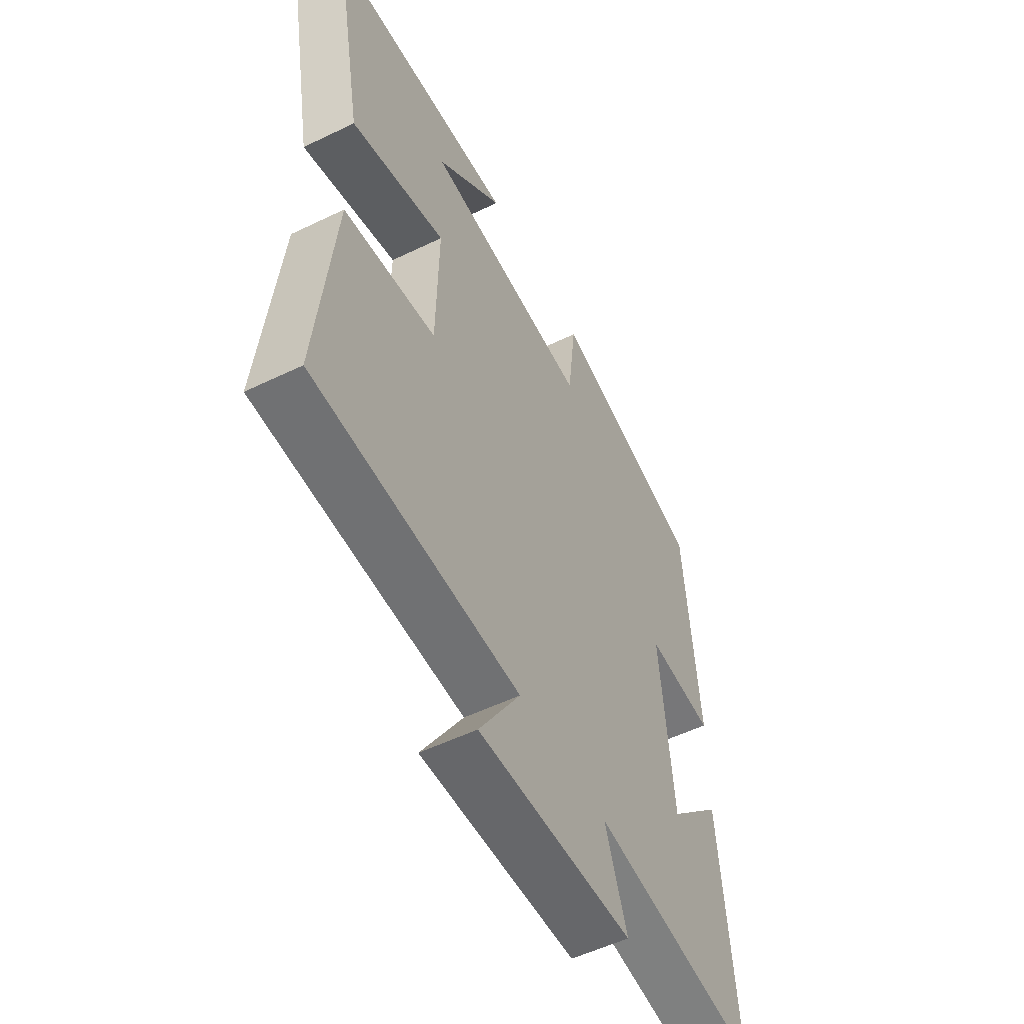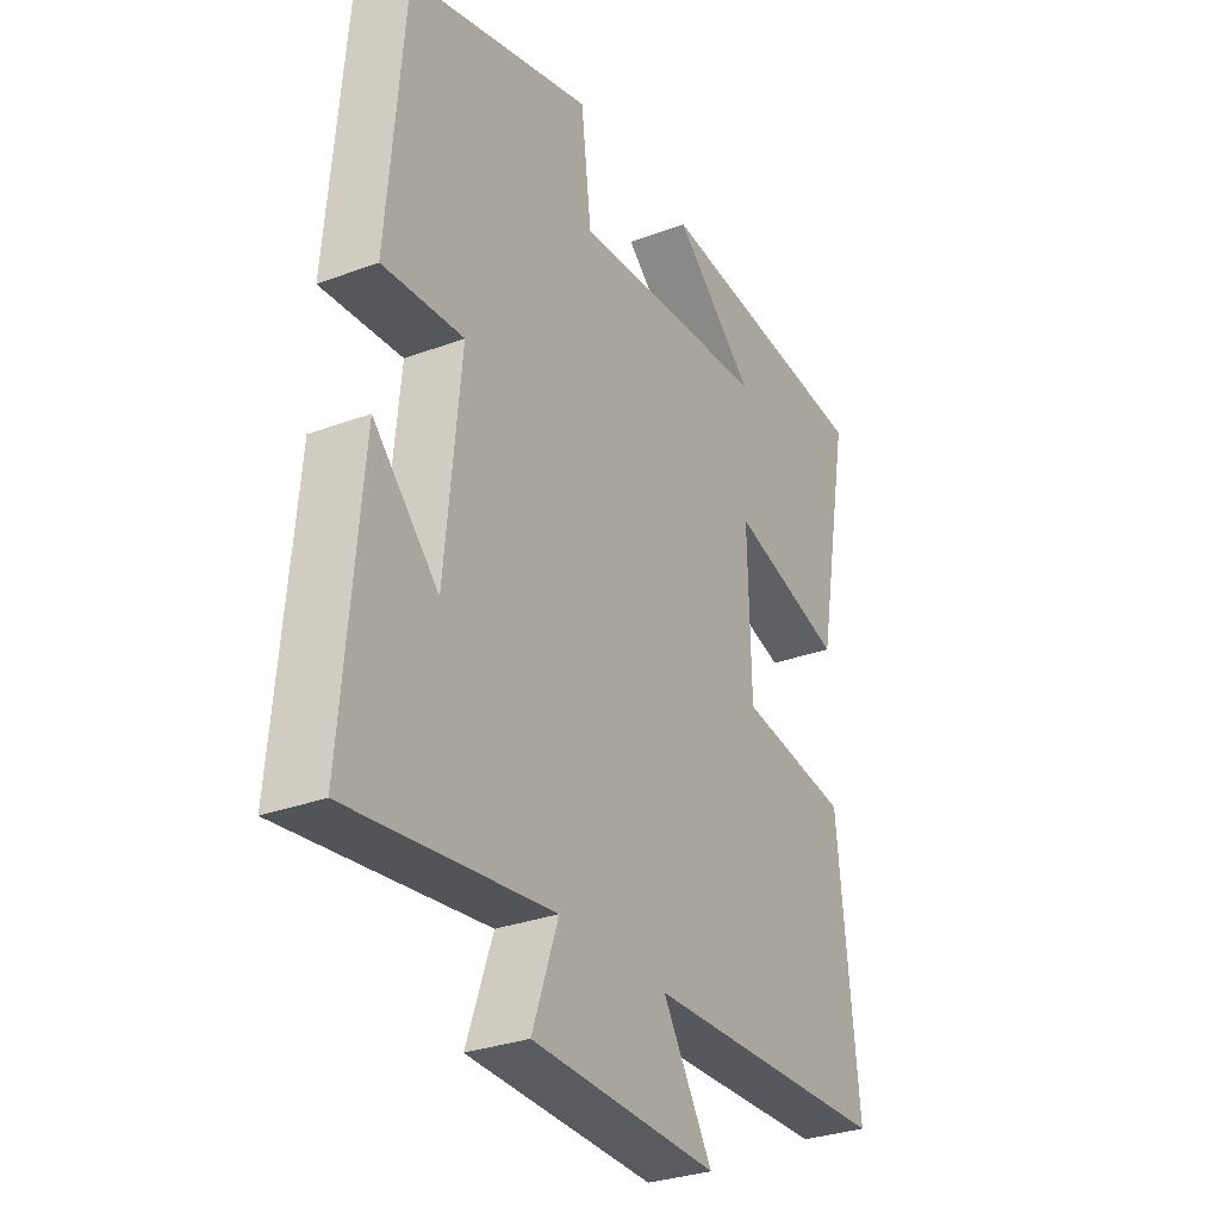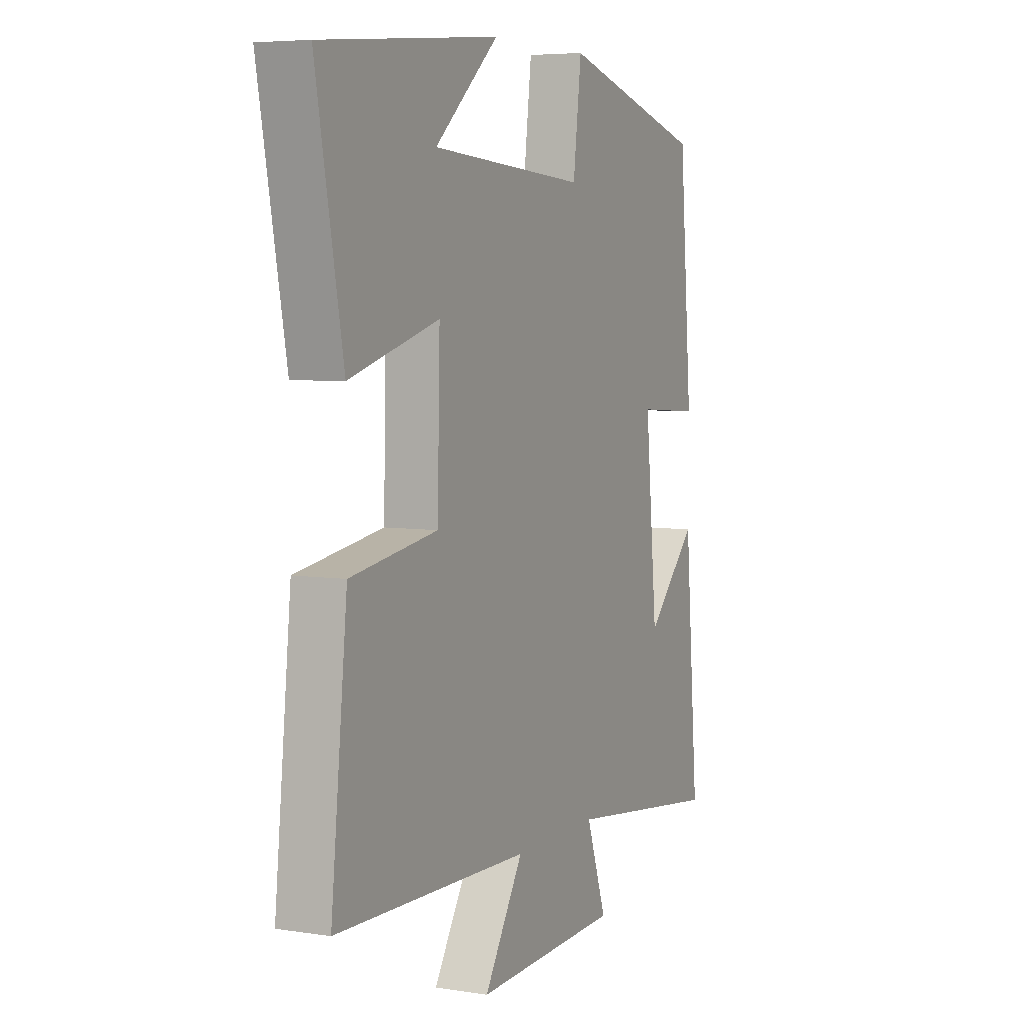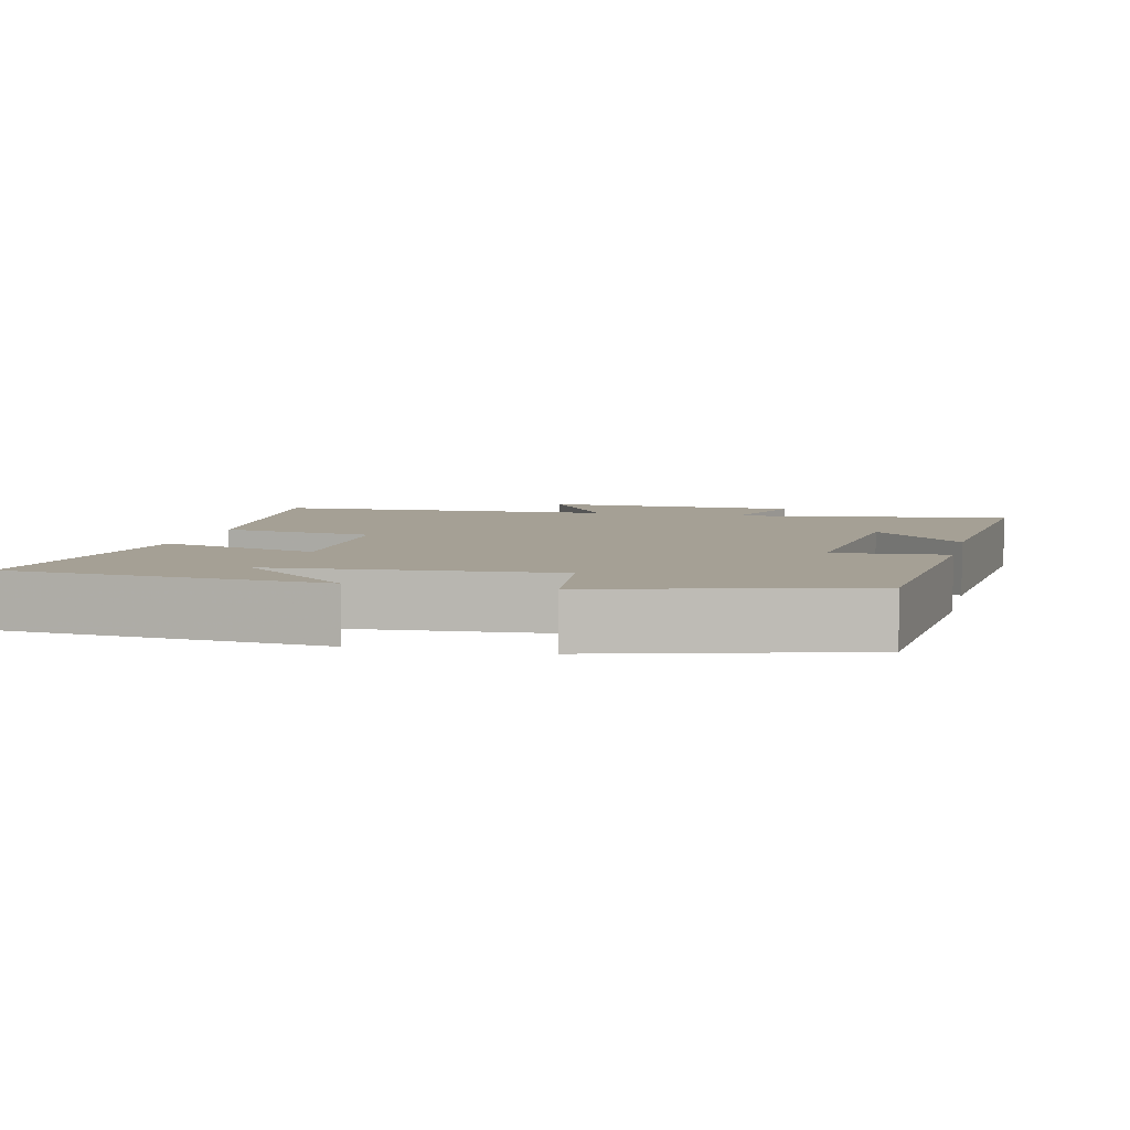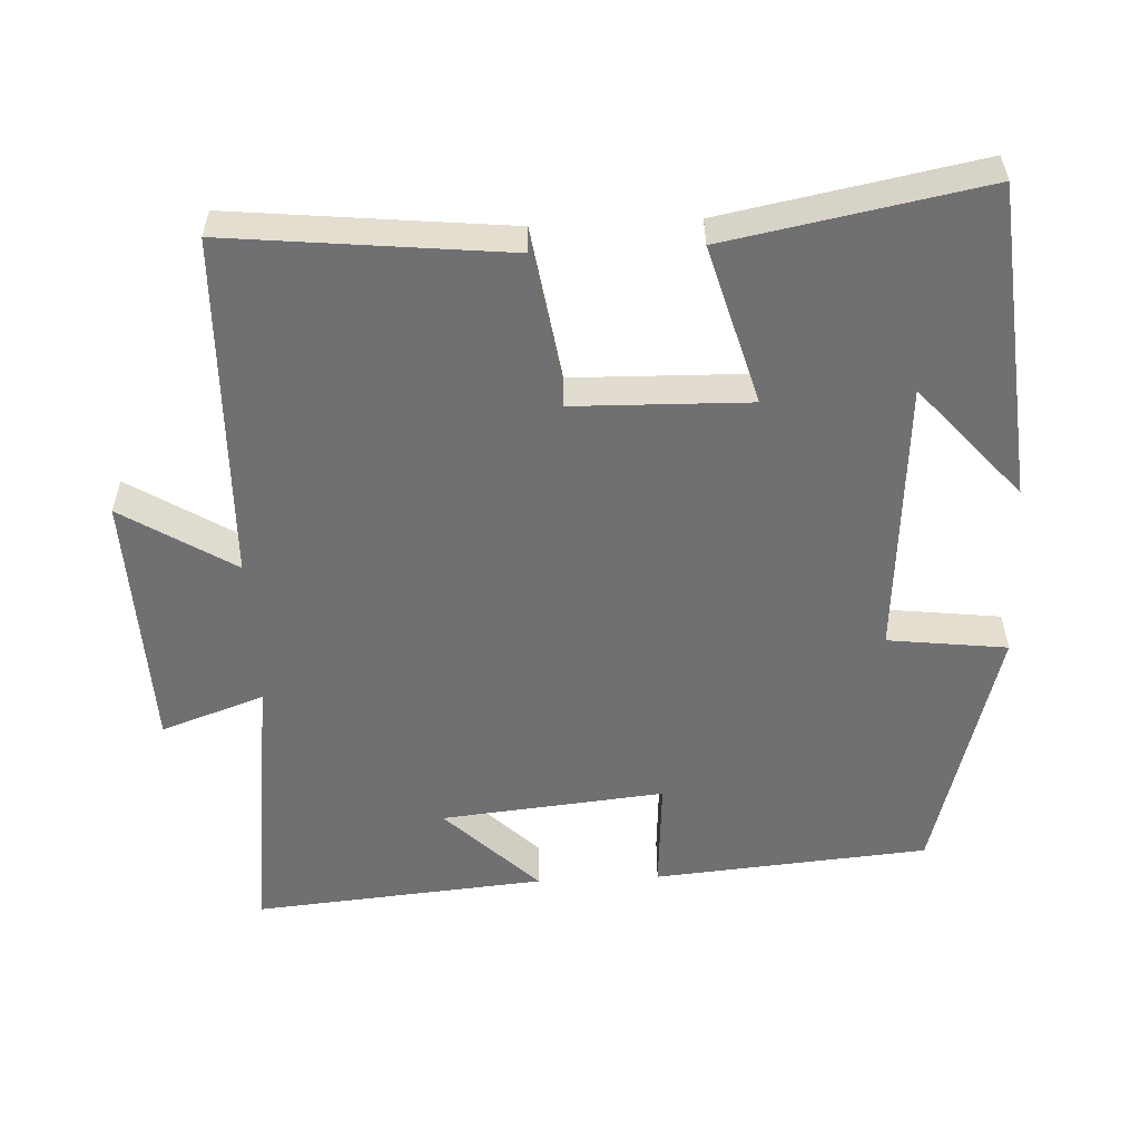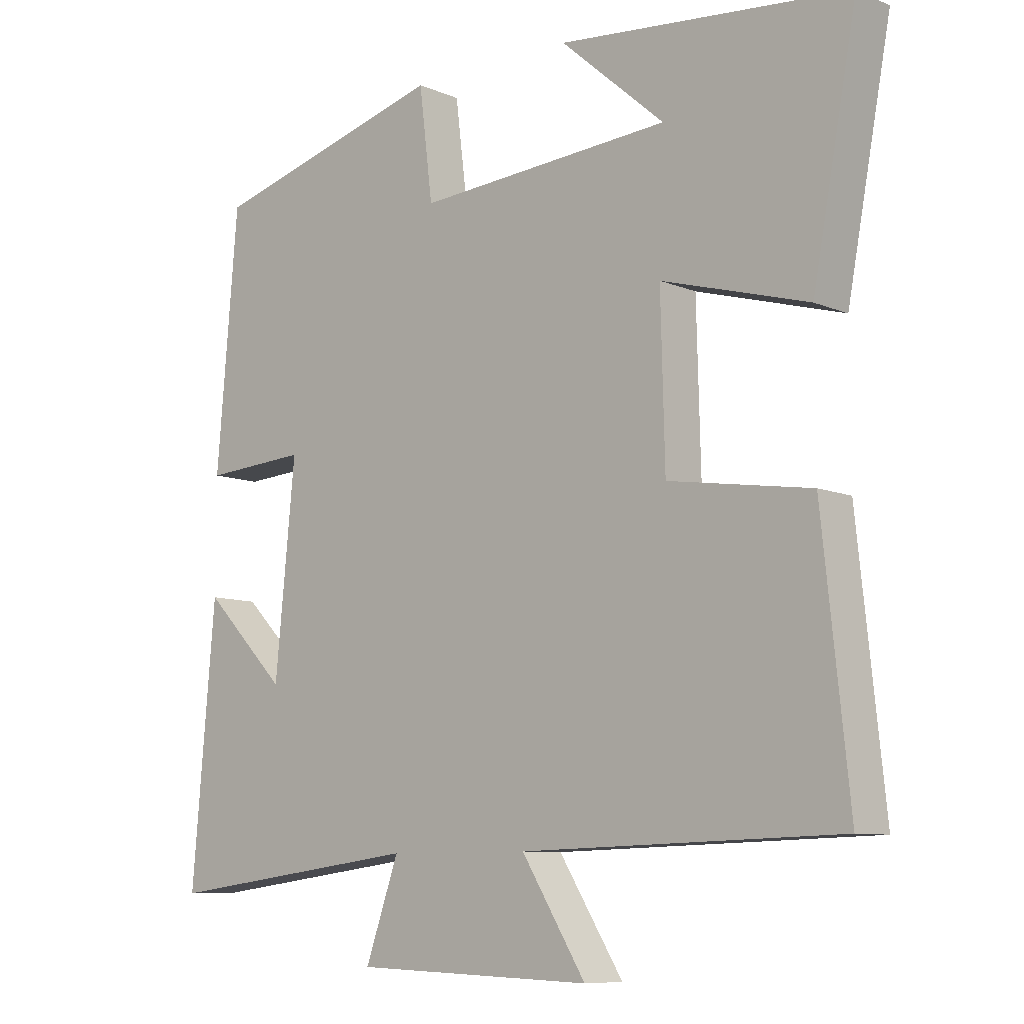
<metadata>
{"format":"obj","ext":"obj","renderer":"f3d","projection":"perspective","resolution":1024,"background":"white","views":[{"elev":-53.8,"azim":-62.7,"up":"+Z"},{"elev":-30.4,"azim":118.5,"up":"+Z"},{"elev":5.7,"azim":-64.5,"up":"+Z"},{"elev":5.9,"azim":13.3,"up":"+Y"},{"elev":-55.0,"azim":-87.2,"up":"+Y"},{"elev":-8.8,"azim":-138.5,"up":"+Z"}]}
</metadata>
<code>
v 0.535 0.07 -0.55
v 0.148 0.07 -0.5
v 0.198 0.07 -0.642
v -0.16 0.07 -0.654
v -0.064 0.07 -0.5
v -0.54 0.07 -0.486
v -0.5 0.07 -0.104
v -0.287 0.07 -0.072
v -0.281 0.07 0.17
v -0.5 0.07 0.108
v -0.566 0.07 0.461
v -0.132 0.07 0.5
v -0.288 0.07 0.364
v 0.094 0.07 0.336
v 0.114 0.07 0.5
v 0.468 0.07 0.401
v 0.5 0.07 0.023
v 0.345 0.07 0.034
v 0.375 0.07 -0.274
v 0.5 0.07 -0.147
v 0.535 0 -0.55
v 0.148 0 -0.5
v 0.198 0 -0.642
v -0.16 0 -0.654
v -0.064 0 -0.5
v -0.54 0 -0.486
v -0.5 0 -0.104
v -0.287 0 -0.072
v -0.281 0 0.17
v -0.5 0 0.108
v -0.566 0 0.461
v -0.132 0 0.5
v -0.288 0 0.364
v 0.094 0 0.336
v 0.114 0 0.5
v 0.468 0 0.401
v 0.5 0 0.023
v 0.345 0 0.034
v 0.375 0 -0.274
v 0.5 0 -0.147
f 19 20 1
f 16 17 18
f 15 16 18
f 14 15 18
f 13 14 18 19
f 11 12 13
f 9 10 11 13
f 19 1 2
f 13 19 2
f 9 13 2
f 5 6 7 8
f 9 2 3
f 8 9 3
f 5 8 3
f 3 4 5
f 21 40 39
f 38 37 36
f 38 36 35
f 38 35 34
f 39 38 34 33
f 33 32 31
f 33 31 30 29
f 22 21 39
f 22 39 33
f 22 33 29
f 28 27 26 25
f 23 22 29
f 23 29 28
f 23 28 25
f 25 24 23
f 1 21 22 2
f 2 22 23 3
f 3 23 24 4
f 4 24 25 5
f 5 25 26 6
f 6 26 27 7
f 7 27 28 8
f 8 28 29 9
f 9 29 30 10
f 10 30 31 11
f 11 31 32 12
f 12 32 33 13
f 13 33 34 14
f 14 34 35 15
f 15 35 36 16
f 16 36 37 17
f 17 37 38 18
f 18 38 39 19
f 19 39 40 20
f 20 40 21 1

</code>
